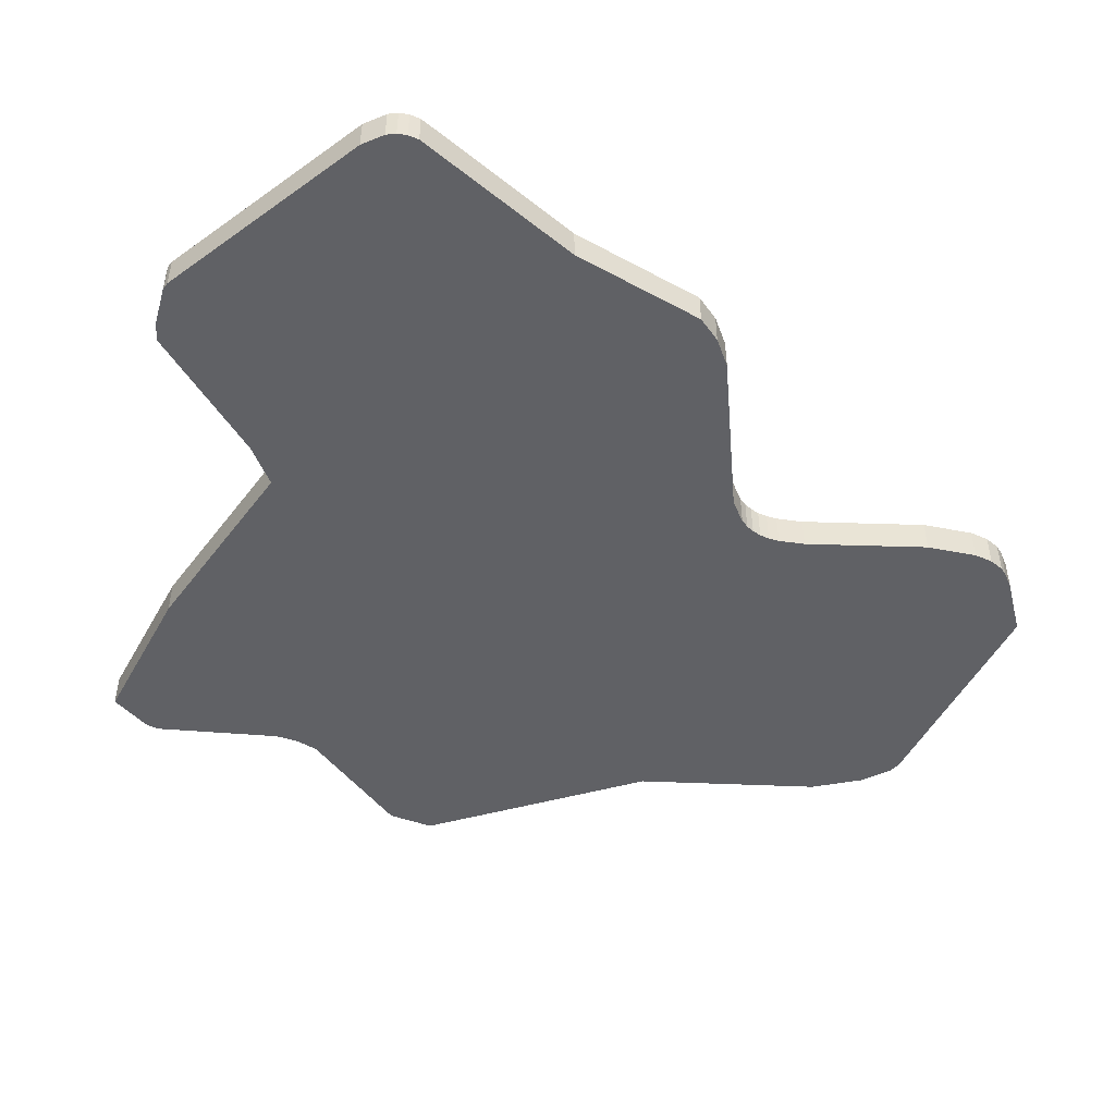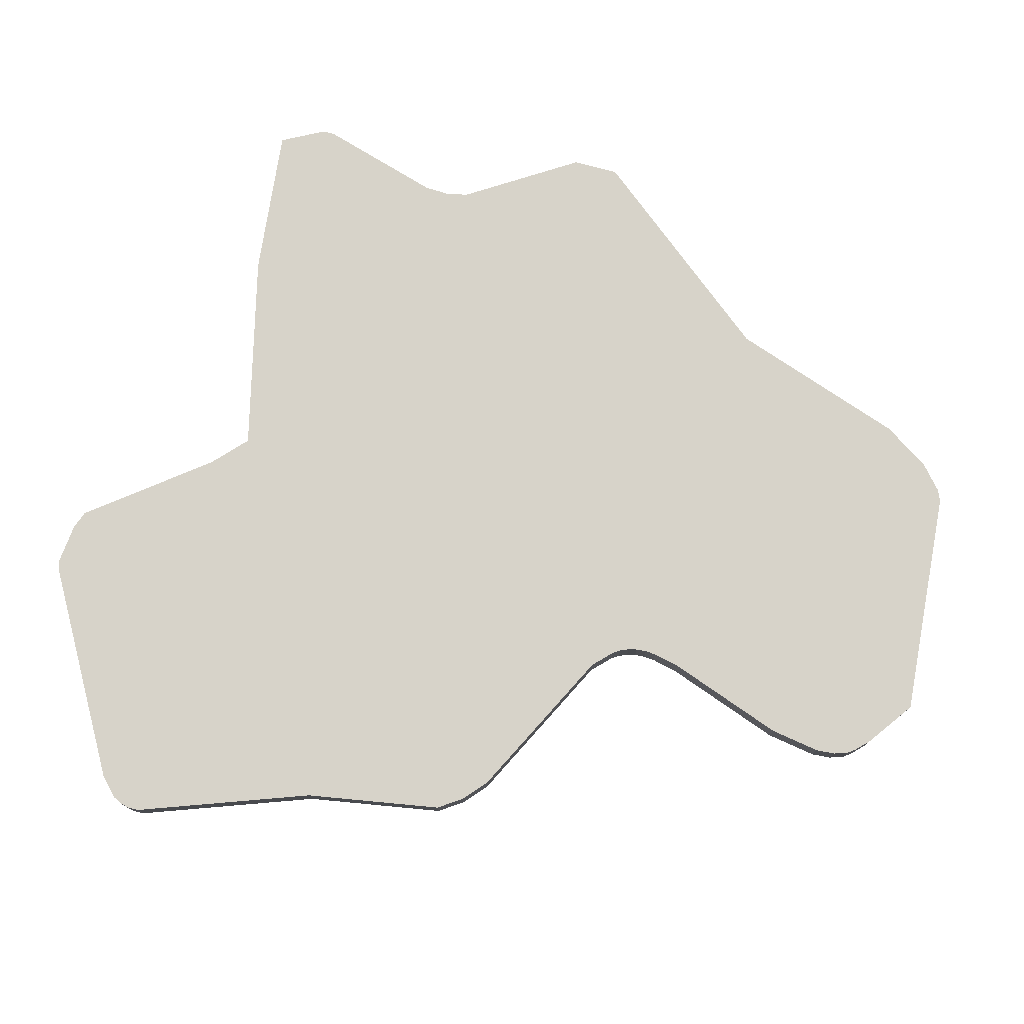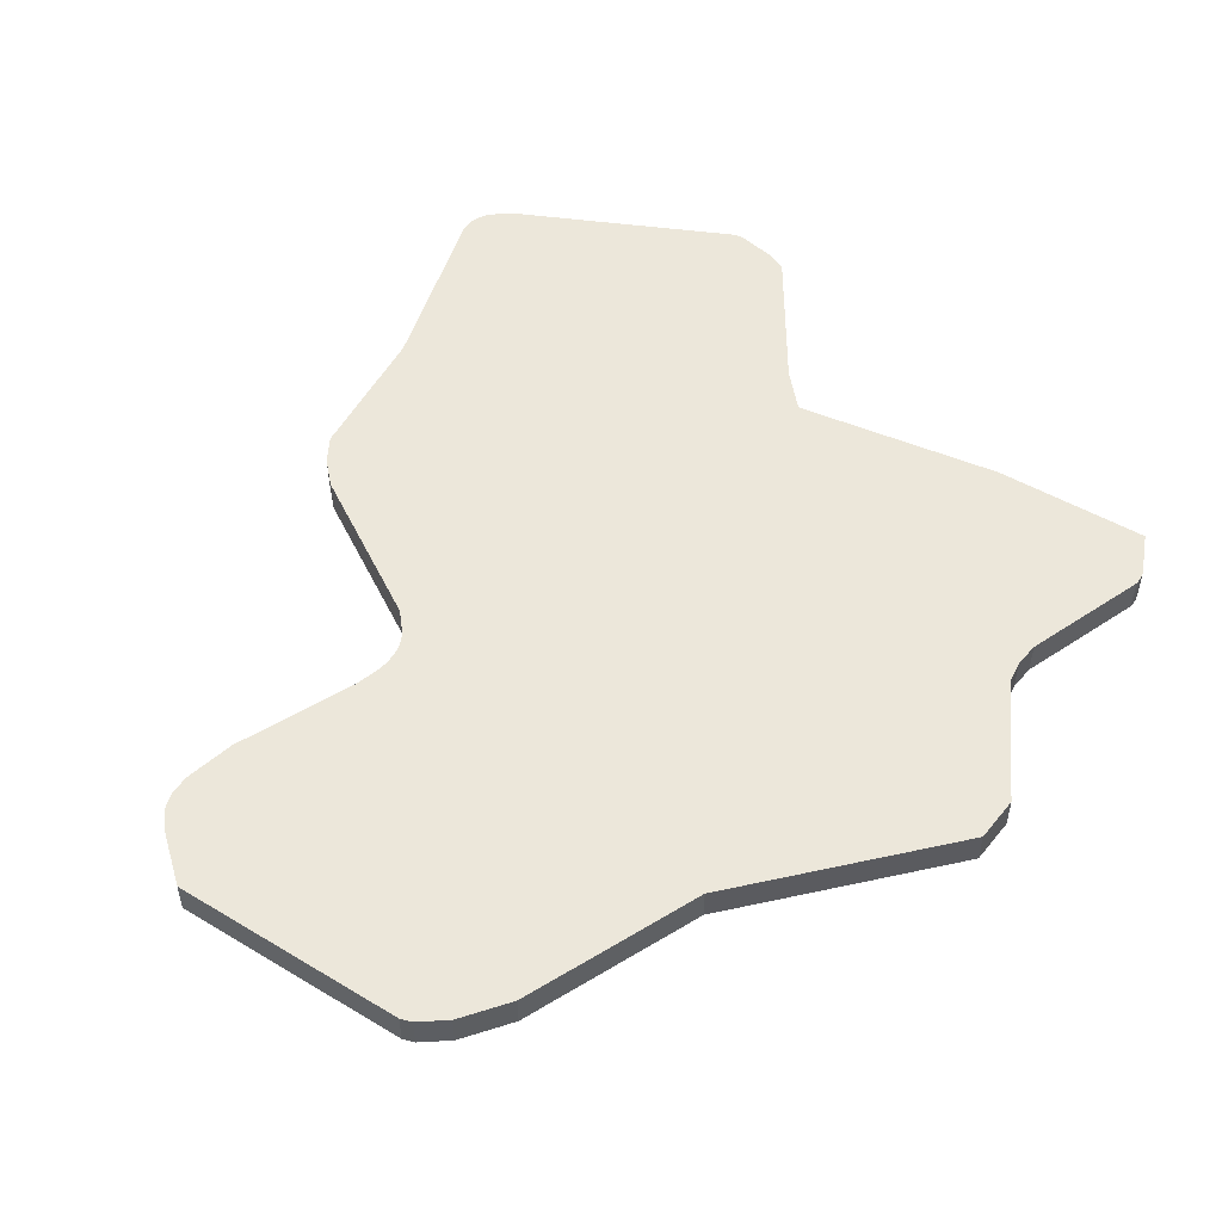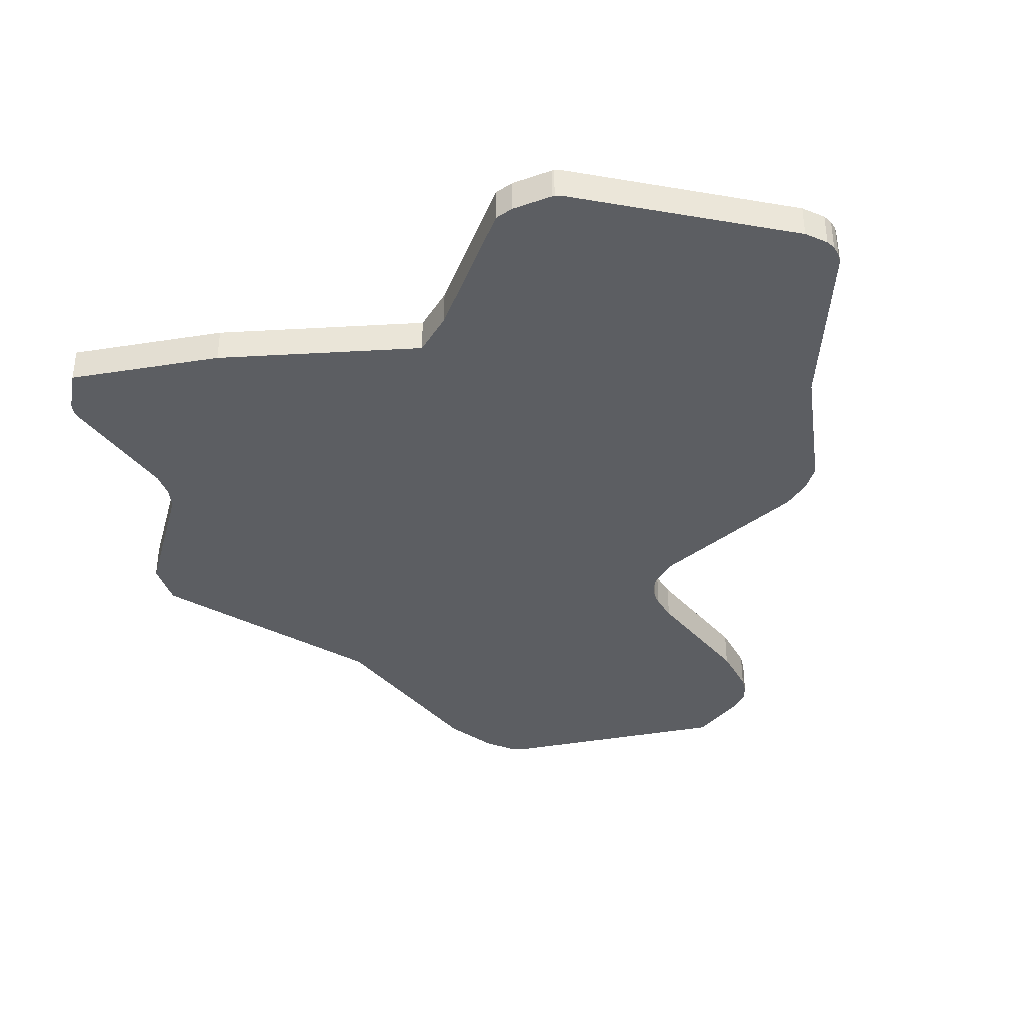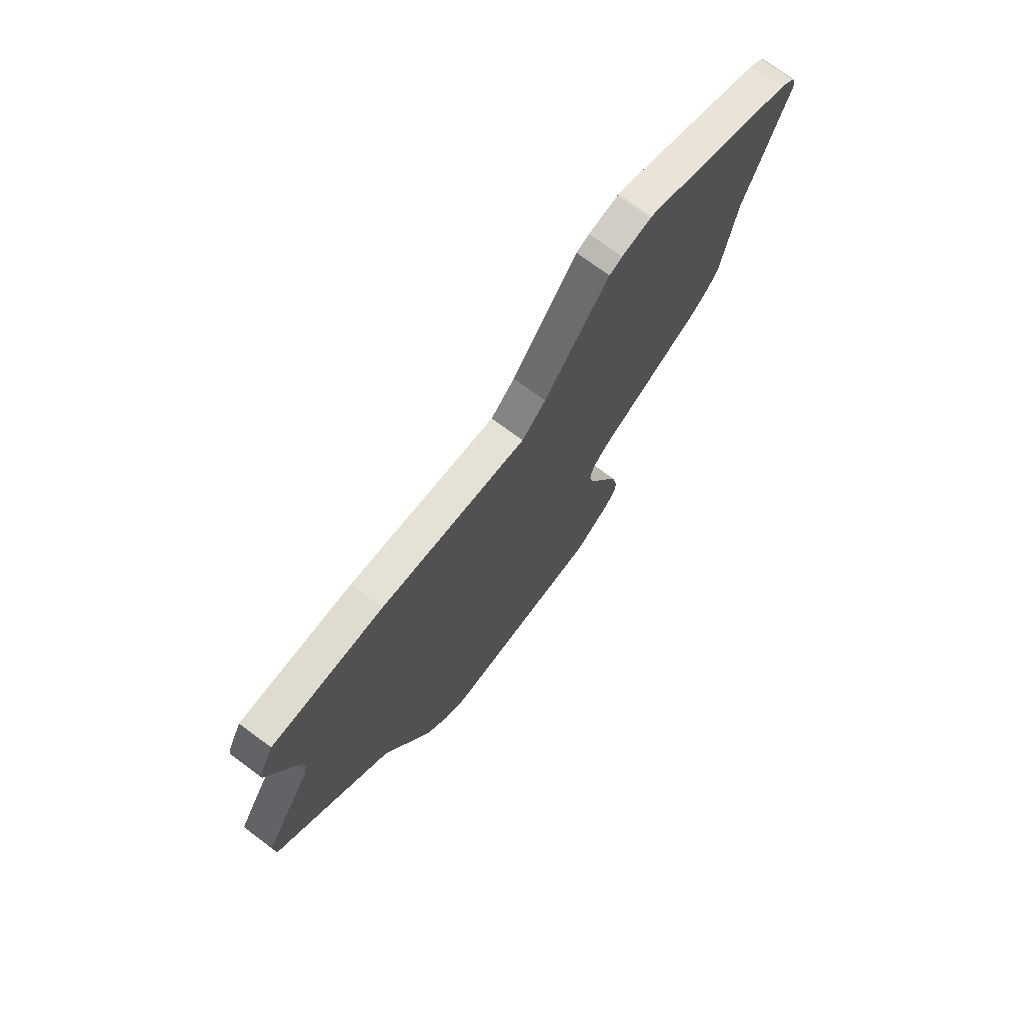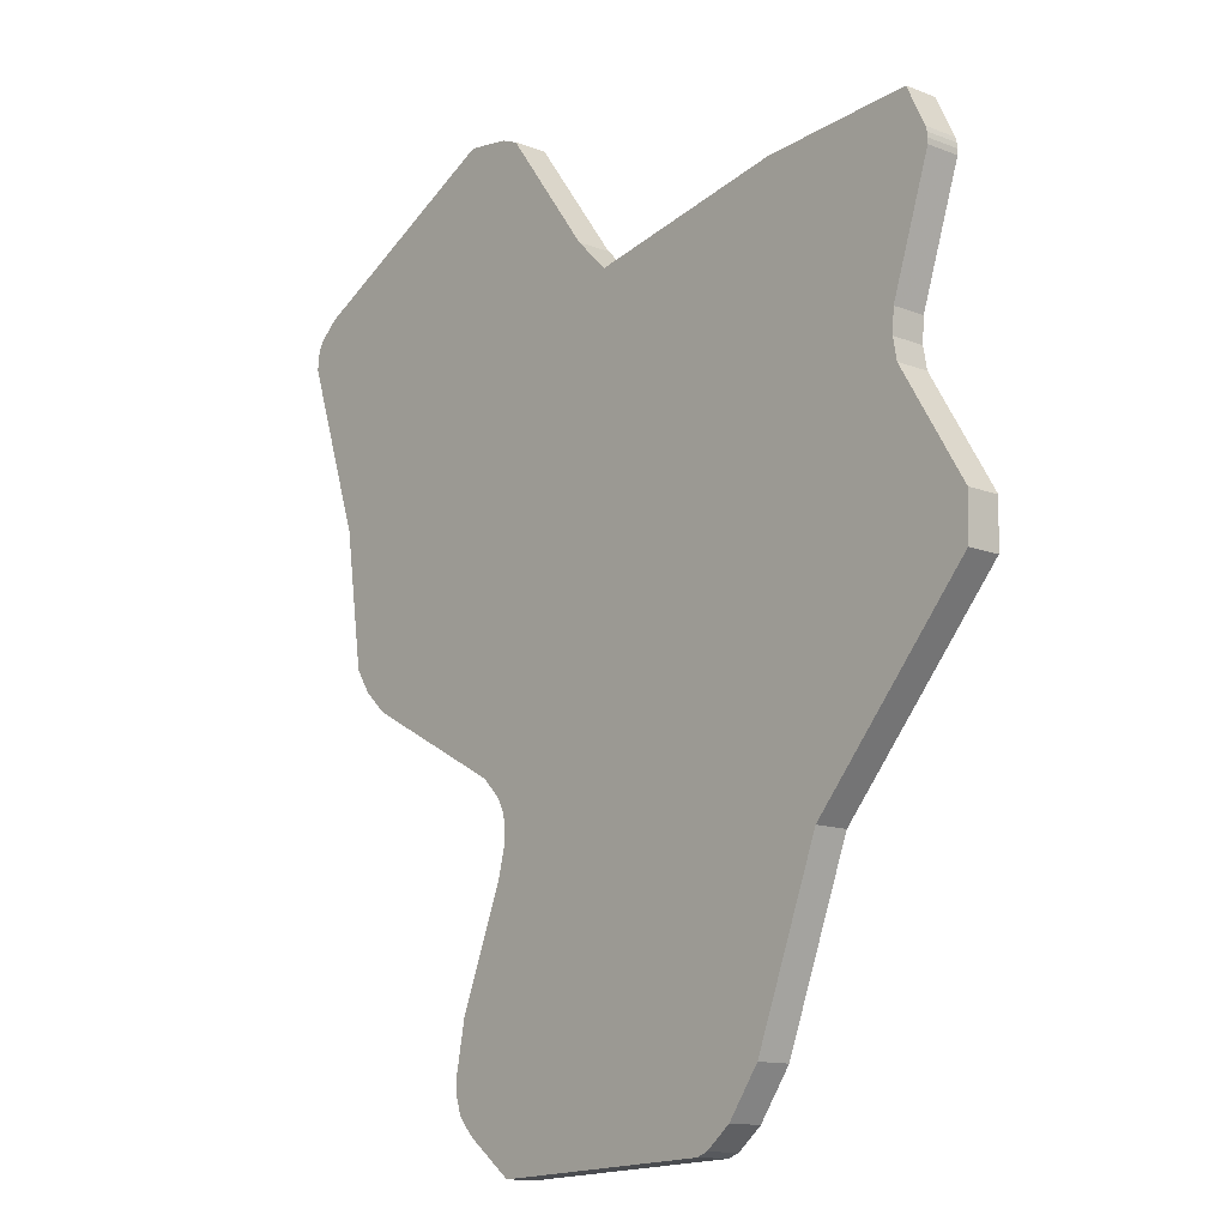
<metadata>
{"format":"obj","ext":"obj","renderer":"f3d","projection":"perspective","resolution":1024,"background":"white","views":[{"elev":-48.3,"azim":66.6,"up":"+Y"},{"elev":76.3,"azim":103.4,"up":"+Y"},{"elev":51.8,"azim":-144.0,"up":"+Y"},{"elev":-37.8,"azim":15.9,"up":"+Y"},{"elev":74.8,"azim":-53.5,"up":"+Z"},{"elev":-12.9,"azim":-131.6,"up":"+Z"}]}
</metadata>
<code>
o Debris1_path850.001
v -0.5877 -0.03845 -0.5738
v -0.9752 -0.03845 -0.1217
v -0.5877 0.04394 -0.5738
v 0.3118 0.04394 -0.5205
v 0.3118 -0.03845 -0.5205
v 0.3093 0.04394 -0.4945
v 0.3093 -0.03845 -0.4945
v 0.3103 0.04394 -0.4711
v 0.3103 -0.03845 -0.4711
v -0.9784 0.04394 -0.01163
v -0.9784 -0.03845 -0.01163
v 0.3148 0.04394 -0.4498
v 0.3148 -0.03845 -0.4498
v 0.3228 0.04394 -0.43
v 0.3228 -0.03845 -0.43
v 0.3342 0.04394 -0.4113
v 0.3342 -0.03845 -0.4113
v -0.8156 0.04394 0.2597
v -0.8156 -0.03845 0.2597
v -0.9752 0.04394 -0.1217
f 8 6 3
f 2 10 20
f 3 2 20
f 16 17 15
f 11 18 10
f 13 15 1
f 20 10 18
f 18 16 3
f 16 14 3
f 14 12 3
f 3 20 18
f 6 4 3
f 12 8 3
f 2 11 10
f 3 1 2
f 7 5 4
f 6 8 9
f 8 12 9
f 7 4 6
f 15 13 12
f 13 9 12
f 9 7 6
f 12 14 15
f 14 16 15
f 11 19 18
f 11 2 19
f 2 1 19
f 1 5 7
f 1 7 9
f 15 17 1
f 17 19 1
f 1 9 13
o Debris1_path850.002
v 0.9509 0.04394 0.7893
v 0.8752 0.04394 0.2641
v 0.07933 0.04394 0.7398
v 1.013 -0.03845 0.7054
v 1.007 0.04394 0.7284
v 1.007 -0.03845 0.7284
v 0.995 0.04394 0.7494
v 0.995 -0.03845 0.7494
v 0.07933 -0.03845 0.7398
v 0.9509 -0.03845 0.7893
v 0.3347 -0.03845 1.047
v 0.2922 -0.03845 1.03
v 0.2922 0.04394 1.03
v 0.4512 0.04394 1.056
v 0.4512 -0.03845 1.056
v 0.8752 -0.03845 0.2641
v 0.4364 0.04394 1.059
v 0.4364 -0.03845 1.059
v 0.4315 -0.03845 1.06
v 0.3347 0.04394 1.047
v 1.012 0.04394 0.6795
v 1.012 -0.03845 0.6795
v 0.4315 0.04394 1.06
v 1.013 0.04394 0.7054
f 26 24 44
f 34 38 35
f 22 23 21
f 22 42 36
f 31 39 43
f 32 23 29
f 36 42 30
f 24 42 41
f 44 25 26
f 25 27 26
f 24 41 44
f 27 28 26
f 27 21 28
f 21 34 30
f 28 21 30
f 34 37 38
f 35 30 34
f 23 33 34
f 33 40 34
f 40 43 34
f 43 37 34
f 34 21 23
f 21 27 41
f 27 25 44
f 41 27 44
f 41 22 21
f 22 41 42
f 39 38 37
f 43 40 31
f 40 33 31
f 39 37 43
f 33 32 31
f 32 33 23
f 42 24 28
f 24 26 28
f 28 30 42
f 30 35 29
f 35 38 39
f 29 35 32
f 39 31 35
f 31 32 35
f 29 36 30
o Debris1_path850.003
v -0.000388 -0.03845 0.6613
v -0.4862 0.04394 0.7629
v -0.4862 -0.03845 0.7629
v -0.000388 0.04394 0.6613
v -0.8539 0.04394 0.7923
v -0.8539 -0.03845 0.7923
v -0.8062 -0.03845 0.3122
v -0.8101 -0.03845 0.3701
v -0.8062 0.04394 0.3122
v -0.9049 -0.03845 0.6598
v -0.8101 0.04394 0.3701
v -0.9008 0.04394 0.6971
v -0.9008 -0.03845 0.6971
v -0.9054 -0.03845 0.6729
v -0.9049 0.04394 0.6598
v -0.904 -0.03845 0.6851
v -0.9054 0.04394 0.6729
v -0.904 0.04394 0.6851
f 59 52 54
f 51 45 47
f 46 50 47
f 48 47 45
f 61 62 56
f 62 58 60
f 61 54 58
f 55 51 52
f 56 60 57
f 49 57 50
f 59 55 52
f 47 50 54
f 50 57 54
f 57 60 58
f 58 54 57
f 54 52 47
f 52 51 47
f 46 49 50
f 48 46 47
f 46 48 53
f 55 59 46
f 59 61 56
f 46 59 49
f 46 53 55
f 56 49 59
f 62 61 58
f 61 59 54
f 55 53 51
f 56 62 60
f 49 56 57
o Debris1_path850.004
v 0.8752 0.04394 0.2641
v 0.07933 0.04394 0.7398
v -0.000388 -0.03845 0.6613
v 0.3768 -0.03845 -0.3672
v 0.8292 -0.03845 -0.06404
v 0.07933 -0.03845 0.7398
v -0.000388 0.04394 0.6613
v 0.3768 0.04394 -0.3672
v 0.7378 -0.03845 -0.1726
v 0.7924 0.04394 -0.1216
v 0.7924 -0.03845 -0.1216
v 0.8752 -0.03845 0.2641
v 0.8292 0.04394 -0.06404
v 0.7378 0.04394 -0.1726
f 74 75 63
f 76 70 69
f 72 67 73
f 64 65 68
f 76 73 71
f 74 68 65
f 71 70 76
f 74 67 75
f 64 63 69
f 63 75 76
f 69 63 76
f 75 72 76
f 72 75 67
f 64 69 65
f 76 72 73
f 66 71 65
f 71 73 67
f 65 71 74
f 67 74 71
f 71 66 70
o Debris1_path850.005
v -0.5877 -0.03845 -0.5738
v -0.5877 0.04394 -0.5738
v -0.3519 -0.03845 -1.106
v 0.4596 -0.03845 -0.9795
v 0.4364 0.04394 -0.8602
v 0.4364 -0.03845 -0.8602
v 0.3275 -0.03845 -0.5822
v 0.3118 0.04394 -0.5205
v 0.3118 -0.03845 -0.5205
v 0.2938 0.04394 -1.193
v 0.2938 -0.03845 -1.193
v -0.2649 -0.03845 -1.165
v -0.2918 0.04394 -1.155
v -0.2918 -0.03845 -1.155
v 0.4334 -0.03845 -1.078
v 0.4464 0.04394 -1.06
v 0.4464 -0.03845 -1.06
v -0.2649 0.04394 -1.165
v 0.4047 0.04394 -1.108
v 0.4047 -0.03845 -1.108
v 0.4334 0.04394 -1.078
v 0.4576 -0.03845 -1.025
v 0.4596 0.04394 -0.9795
v -0.4288 -0.03845 -0.9961
v -0.3519 0.04394 -1.106
v 0.4576 0.04394 -1.025
v -0.4288 0.04394 -0.9961
v 0.3275 0.04394 -0.5822
f 89 88 90
f 102 80 98
f 104 94 103
f 103 79 100
f 82 99 81
f 90 101 89
f 87 94 86
f 98 92 102
f 82 83 88
f 97 93 91
f 78 100 77
f 89 94 88
f 102 99 80
f 99 102 97
f 102 92 97
f 97 95 99
f 95 86 81
f 86 94 81
f 81 94 104
f 94 89 101
f 101 103 94
f 103 78 84
f 104 103 84
f 81 99 95
f 103 101 79
f 81 104 82
f 104 84 83
f 82 104 83
f 84 85 83
f 82 80 99
f 90 79 101
f 87 88 94
f 98 93 92
f 83 85 100
f 85 77 100
f 100 79 88
f 83 100 88
f 79 90 88
f 88 87 82
f 87 96 82
f 96 91 80
f 91 93 98
f 80 91 98
f 80 82 96
f 86 95 87
f 95 97 96
f 87 95 96
f 97 92 93
f 91 96 97
f 78 103 100
o Debris1_path850.006
v -0.000388 -0.03845 0.6613
v 0.3768 -0.03845 -0.3672
v -0.000388 0.04394 0.6613
v 0.3342 0.04394 -0.4113
v 0.3342 -0.03845 -0.4113
v 0.3768 0.04394 -0.3672
v -0.8156 0.04394 0.2597
v -0.8156 -0.03845 0.2597
v -0.8062 -0.03845 0.3122
v -0.8062 0.04394 0.3122
f 105 113 112
f 114 112 113
f 110 109 108
f 107 110 108
f 112 109 105
f 109 106 105
f 114 111 112
f 110 106 109
f 108 111 107
f 111 114 107

</code>
